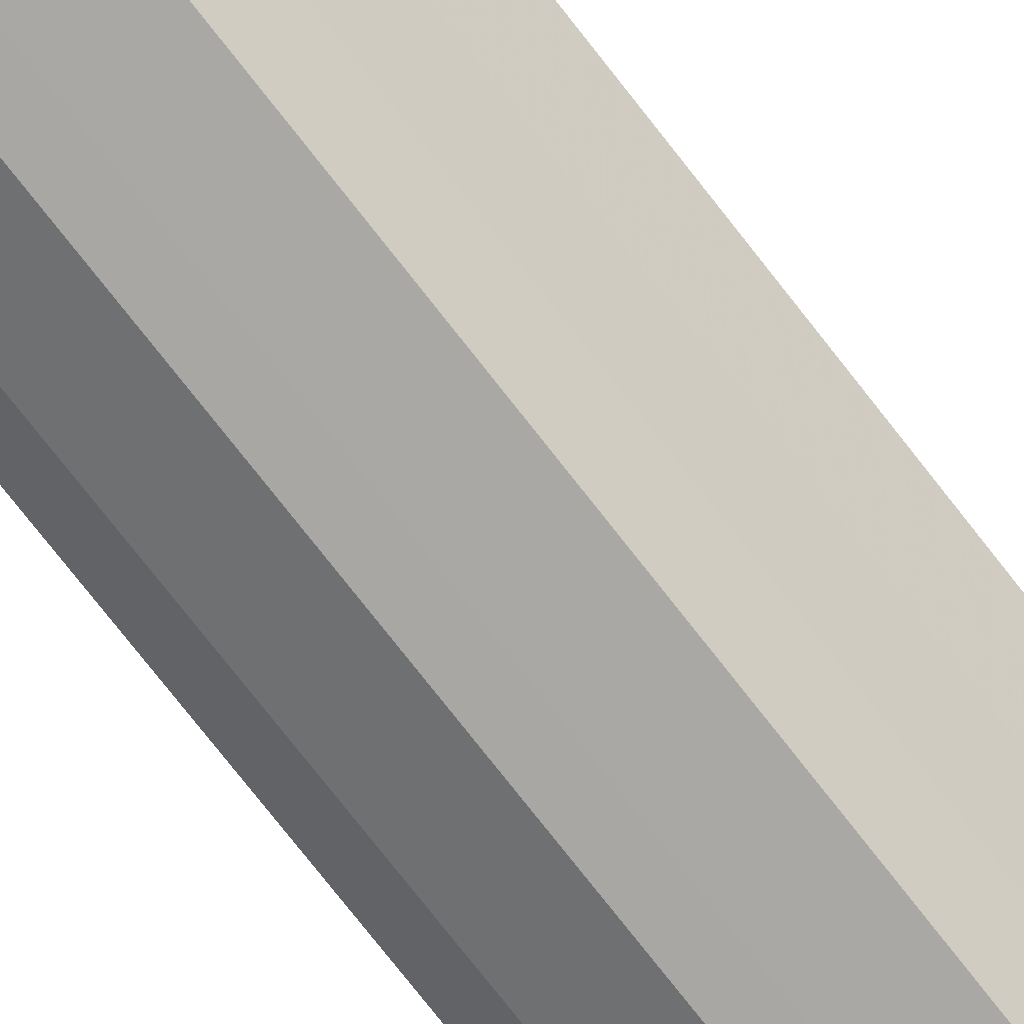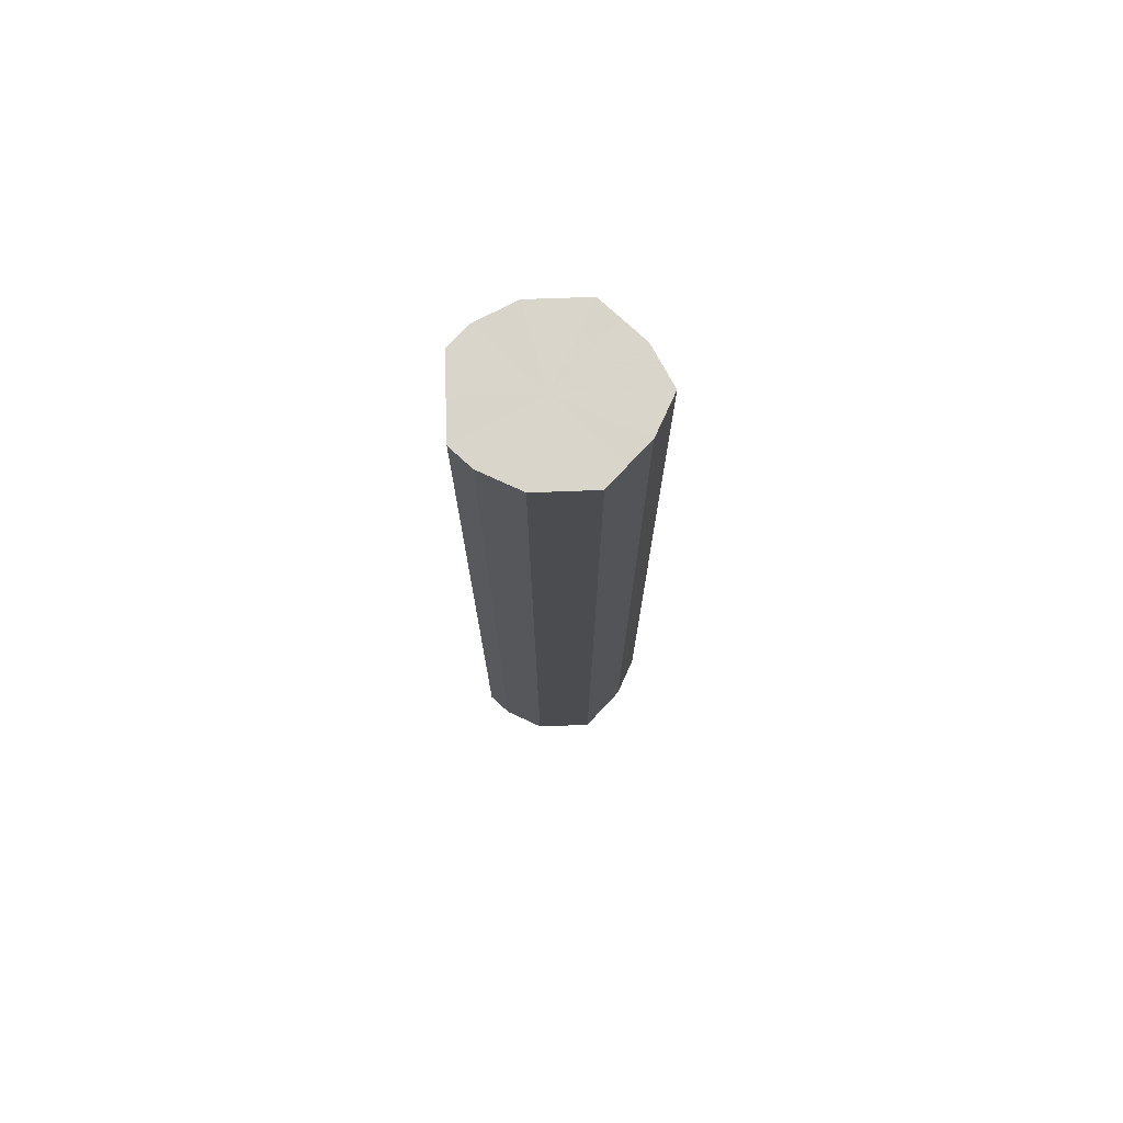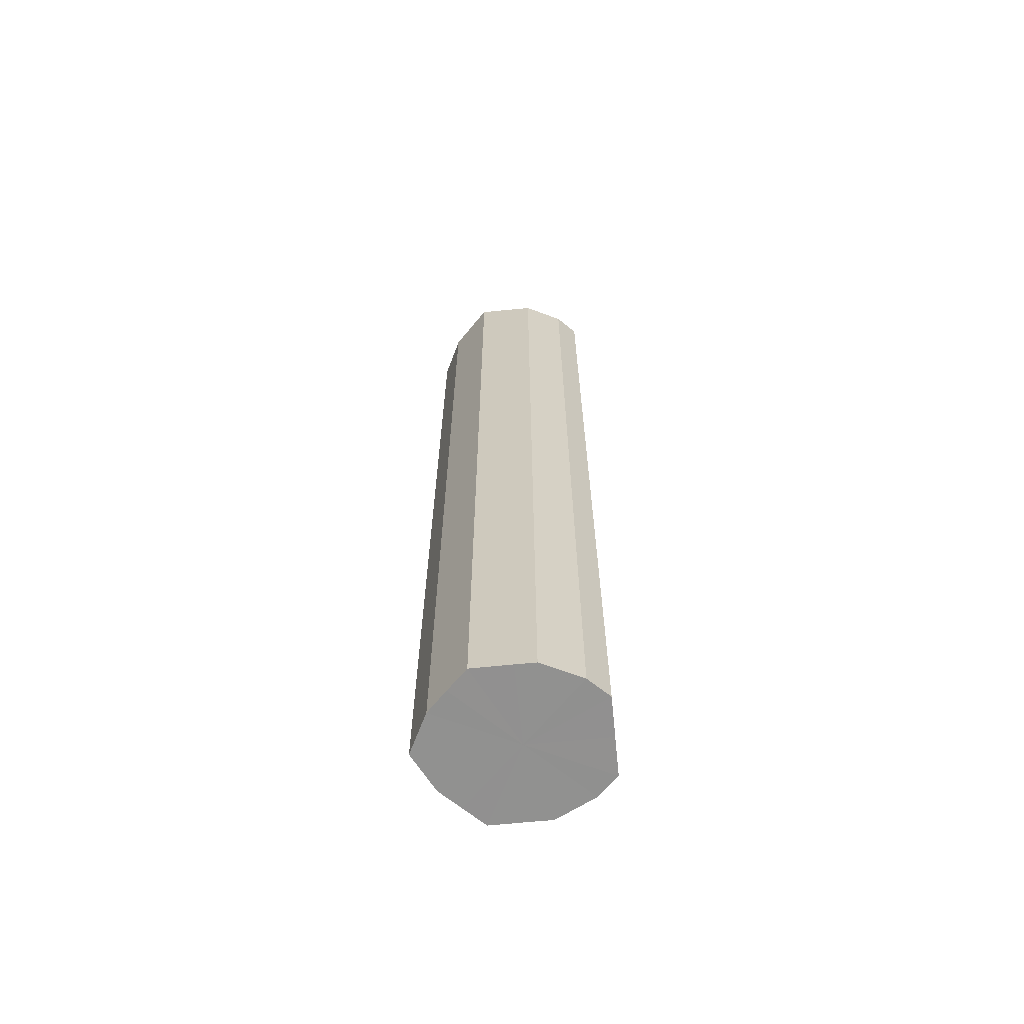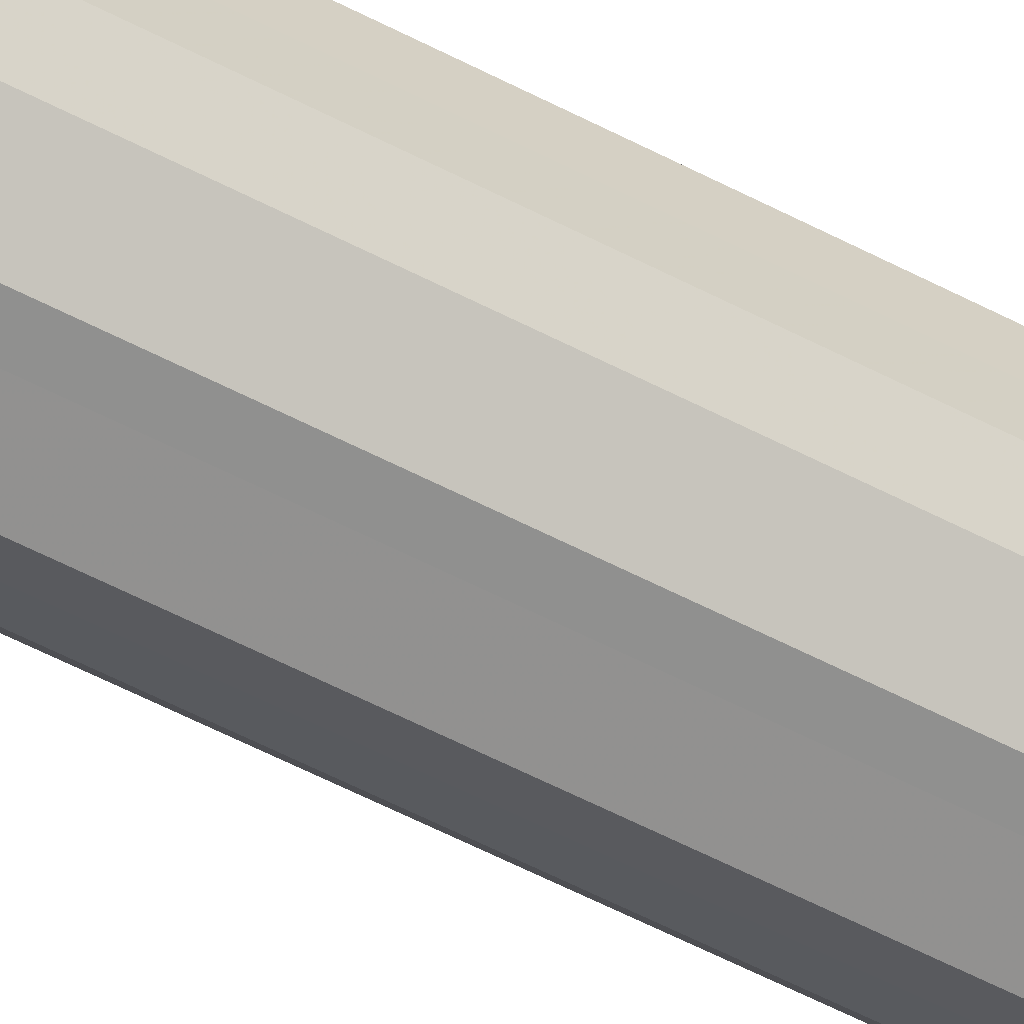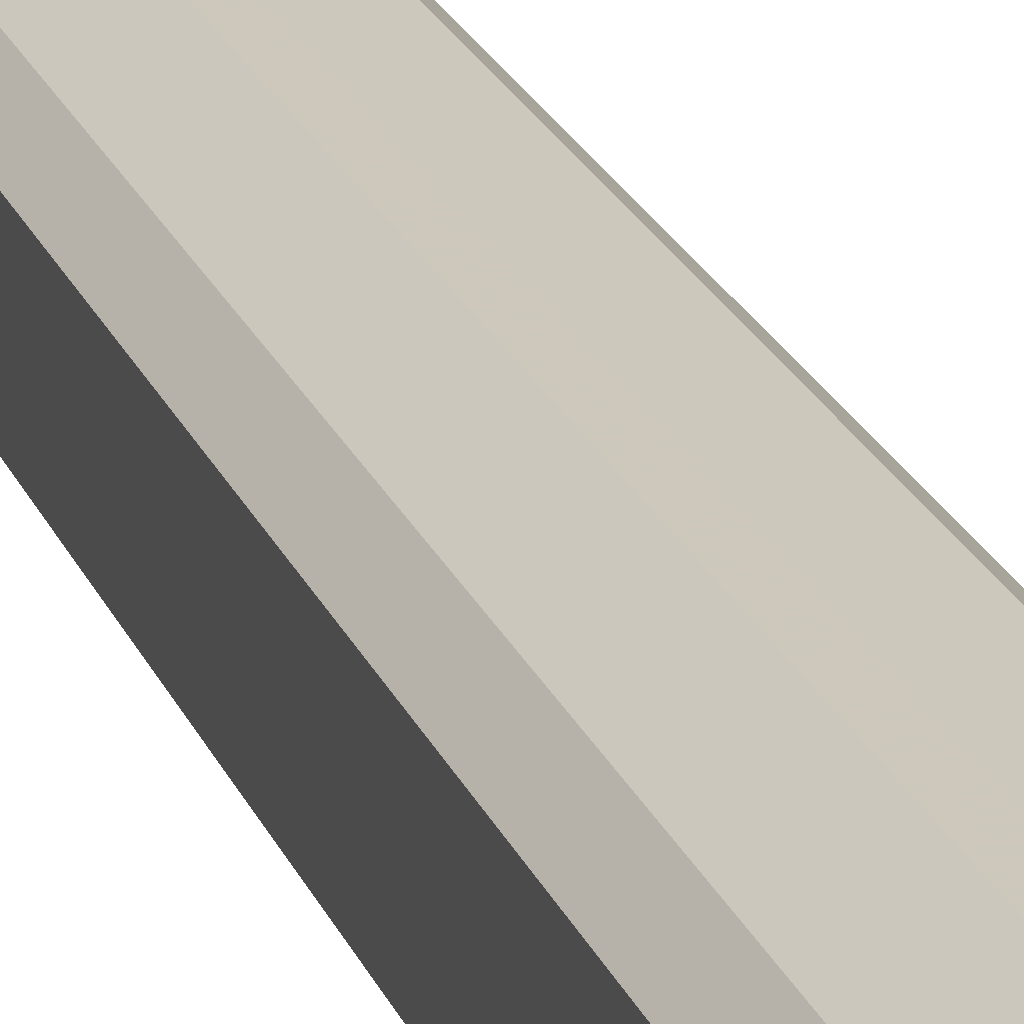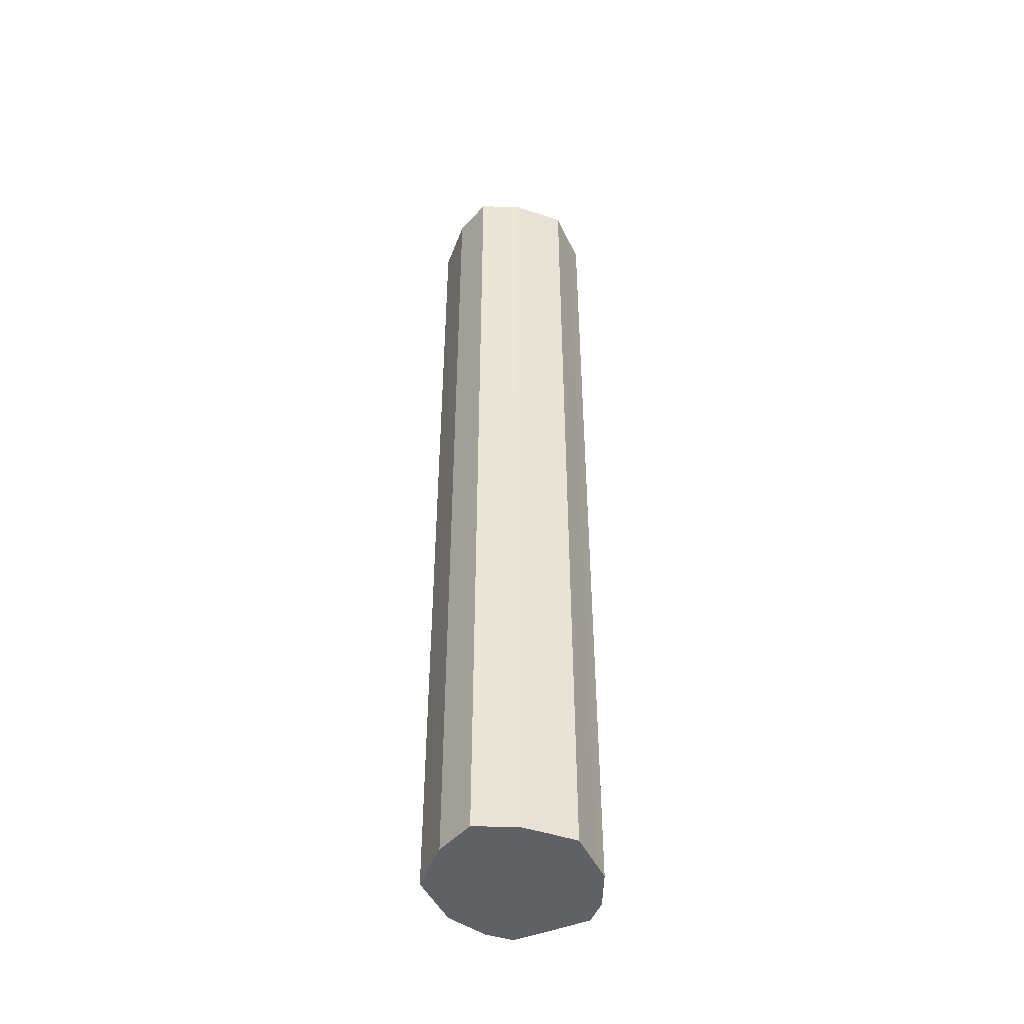
<metadata>
{"format":"obj","ext":"obj","renderer":"f3d","projection":"perspective","resolution":1024,"background":"white","views":[{"elev":-75.1,"azim":-142.1,"up":"+Y"},{"elev":74.7,"azim":178.1,"up":"+Z"},{"elev":-65.8,"azim":5.7,"up":"+Z"},{"elev":-65.9,"azim":63.3,"up":"+Y"},{"elev":22.1,"azim":162.0,"up":"+Y"},{"elev":-46.9,"azim":-65.4,"up":"+Z"}]}
</metadata>
<code>
o 16657
v 2202 1868 9.235
v 2202 1868 9.235
v 2202 1868 9.73
v 2202 1868 9.235
v 2202 1868 9.73
v 2202 1868 9.235
v 2202 1868 9.73
v 2202 1868 9.235
v 2202 1868 9.73
v 2202 1868 9.235
v 2202 1868 9.73
v 2202 1868 9.235
v 2202 1868 9.73
v 2202 1868 9.235
v 2202 1868 9.73
v 2202 1868 9.235
v 2202 1868 9.73
v 2202 1868 9.235
v 2202 1868 9.73
v 2202 1868 9.235
v 2202 1868 9.73
v 2202 1868 9.235
v 2202 1868 9.73
v 2202 1868 9.235
v 2202 1868 9.73
v 2202 1868 9.235
v 2202 1868 9.73
v 2202 1868 9.235
v 2202 1868 9.73
v 2202 1868 9.235
v 2202 1868 9.73
v 2202 1868 9.73
v 2202 1868 9.73
v 2202 1868 9.235
v 2202 1868 9.73
v 2202 1868 9.235
v 2202 1868 9.73
v 2202 1868 9.73
v 2202 1868 9.235
v 2202 1868 9.73
v 2202 1868 9.235
v 2202 1868 9.235
v 2202 1868 9.73
v 2202 1868 9.73
v 2202 1868 9.235
v 2202 1868 9.73
v 2202 1868 9.235
v 2202 1868 9.235
v 2202 1868 9.73
v 2202 1868 9.73
v 2202 1868 9.235
v 2202 1868 9.73
v 2202 1868 9.235
v 2202 1868 9.235
v 2202 1868 9.73
v 2202 1868 9.73
v 2202 1868 9.235
v 2202 1868 9.73
v 2202 1868 9.235
v 2202 1868 9.235
v 2202 1868 9.73
v 2202 1868 9.73
v 2202 1868 9.235
v 2202 1868 9.235
v 2202 1868 9.235
v 2202 1868 9.235
v 2202 1868 9.235
v 2202 1868 9.235
v 2202 1868 9.235
v 2202 1868 9.235
v 2202 1868 9.235
v 2202 1868 9.235
v 2202 1868 9.235
v 2202 1868 9.235
v 2202 1868 9.235
v 2202 1868 9.235
v 2202 1868 9.235
v 2202 1868 9.235
v 2202 1868 9.235
v 2202 1868 9.235
v 2202 1868 9.235
v 2202 1868 9.73
v 2202 1868 9.73
v 2202 1868 9.73
v 2202 1868 9.73
v 2202 1868 9.73
v 2202 1868 9.73
v 2202 1868 9.73
v 2202 1868 9.73
v 2202 1868 9.73
v 2202 1868 9.73
v 2202 1868 9.73
v 2202 1868 9.73
v 2202 1868 9.73
v 2202 1868 9.73
v 2202 1868 9.73
v 2202 1868 9.73
v 2202 1868 9.73
f 1 2 3
f 2 4 5
f 6 1 7
f 4 8 9
f 10 6 11
f 8 12 13
f 14 10 15
f 12 16 17
f 18 14 19
f 16 20 21
f 22 18 23
f 20 24 25
f 26 22 27
f 24 28 29
f 30 26 31
f 28 30 32
f 33 34 35
f 35 36 37
f 38 39 33
f 40 41 38
f 37 42 43
f 44 45 40
f 46 47 44
f 43 48 49
f 50 51 46
f 52 53 50
f 49 54 55
f 56 57 52
f 58 59 56
f 55 60 61
f 62 63 58
f 61 64 62
f 65 66 67
f 65 68 66
f 65 67 69
f 65 70 68
f 65 69 71
f 65 72 70
f 65 71 73
f 65 74 72
f 65 73 75
f 65 76 74
f 65 75 77
f 65 78 76
f 65 77 79
f 65 80 78
f 65 79 81
f 65 81 80
f 82 83 84
f 82 85 83
f 82 84 86
f 82 87 85
f 82 86 88
f 82 89 87
f 82 88 90
f 82 91 89
f 82 90 92
f 82 93 91
f 82 92 94
f 82 95 93
f 82 94 96
f 82 97 95
f 82 96 98
f 82 98 97

</code>
